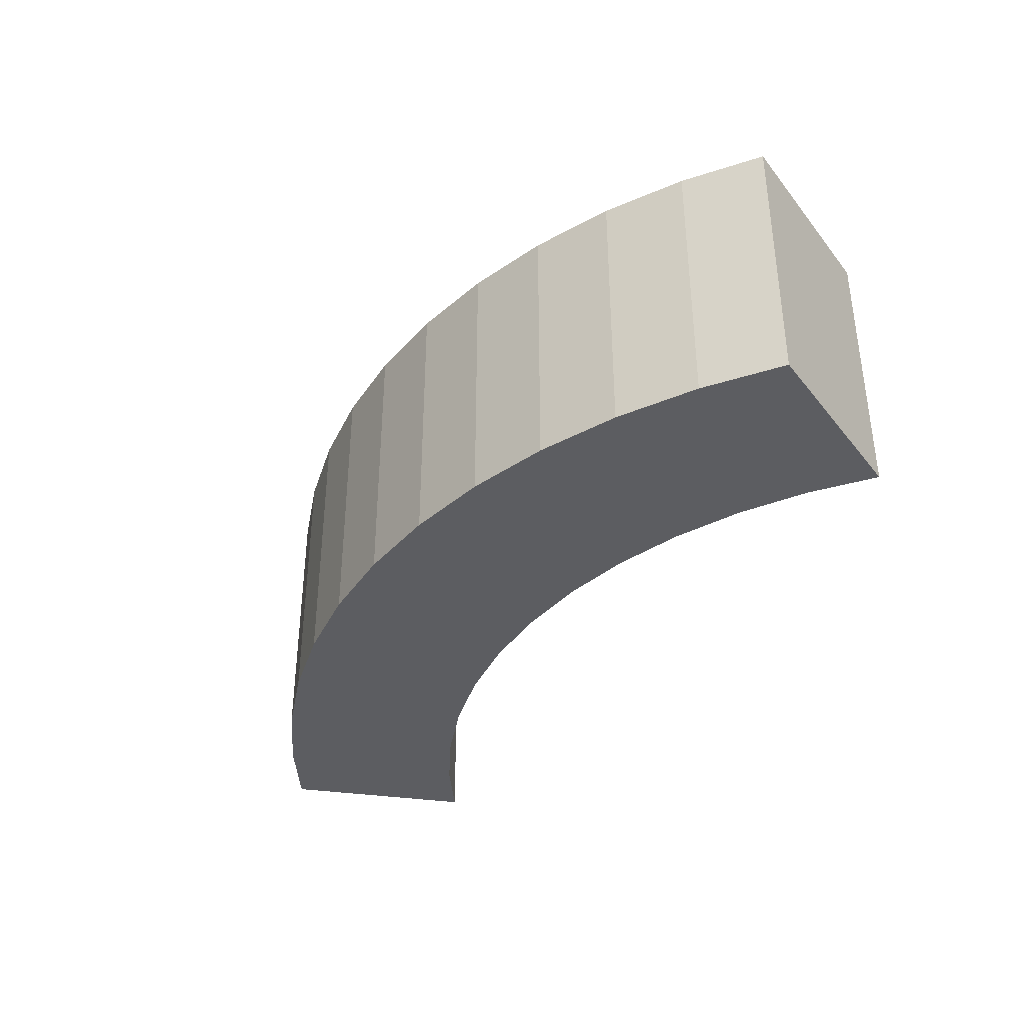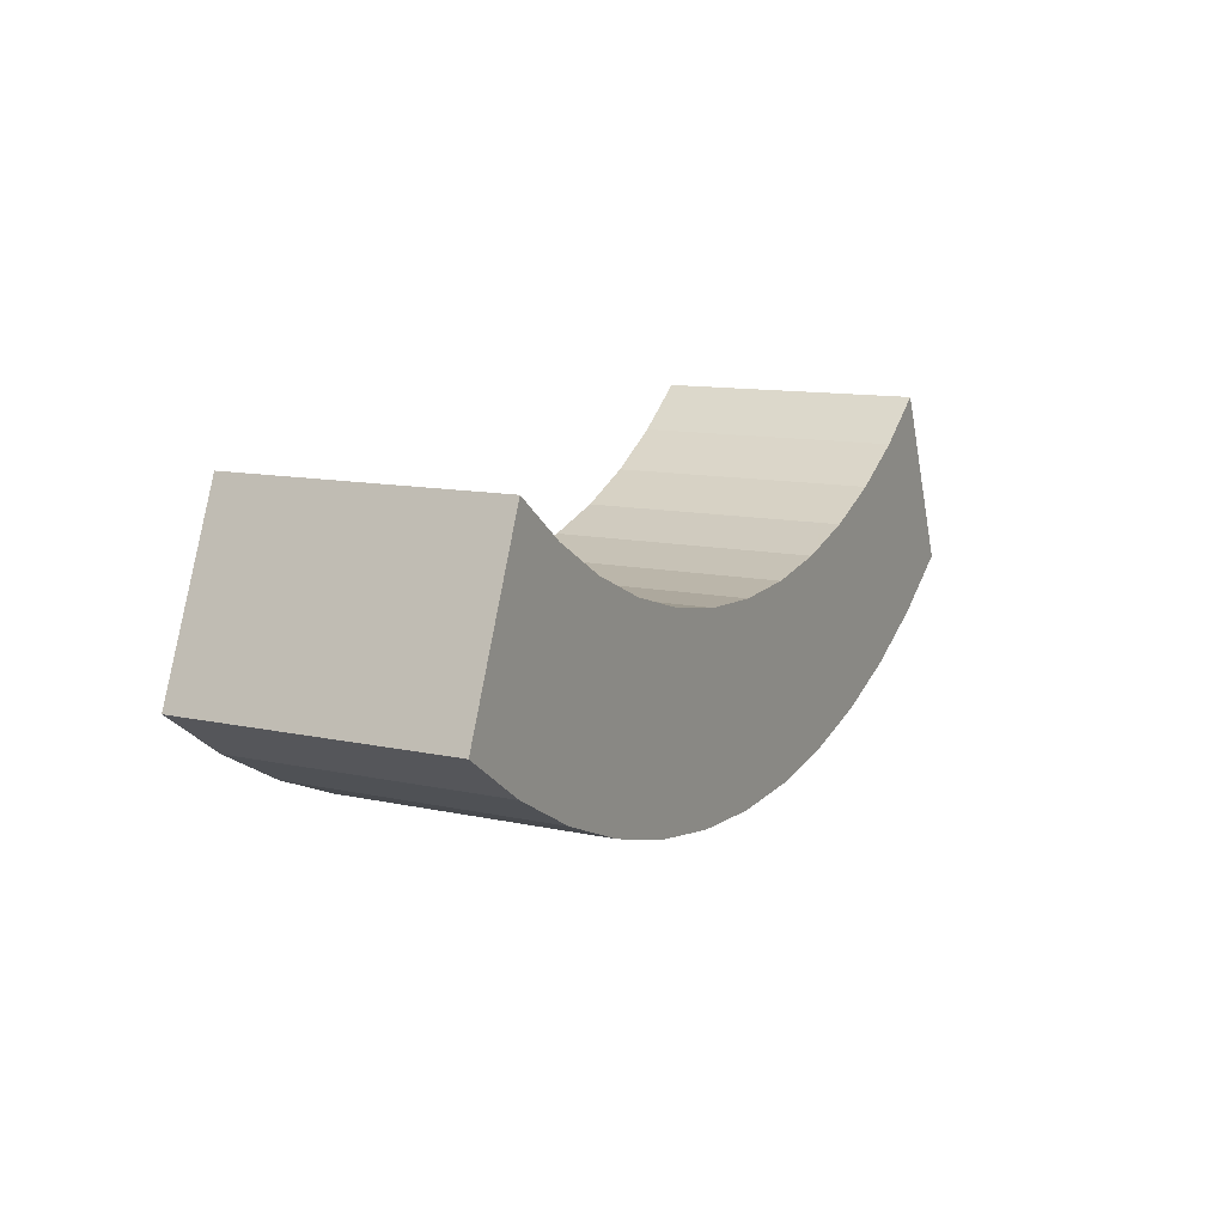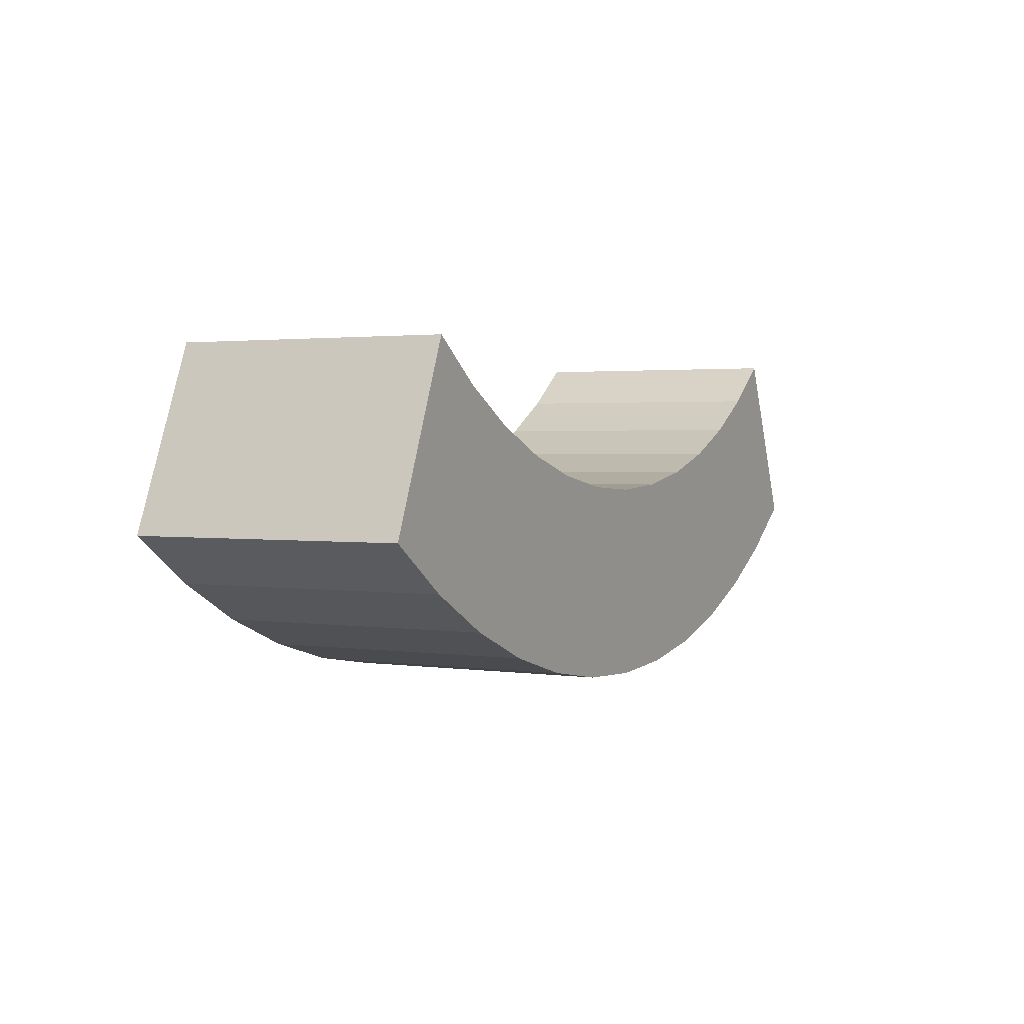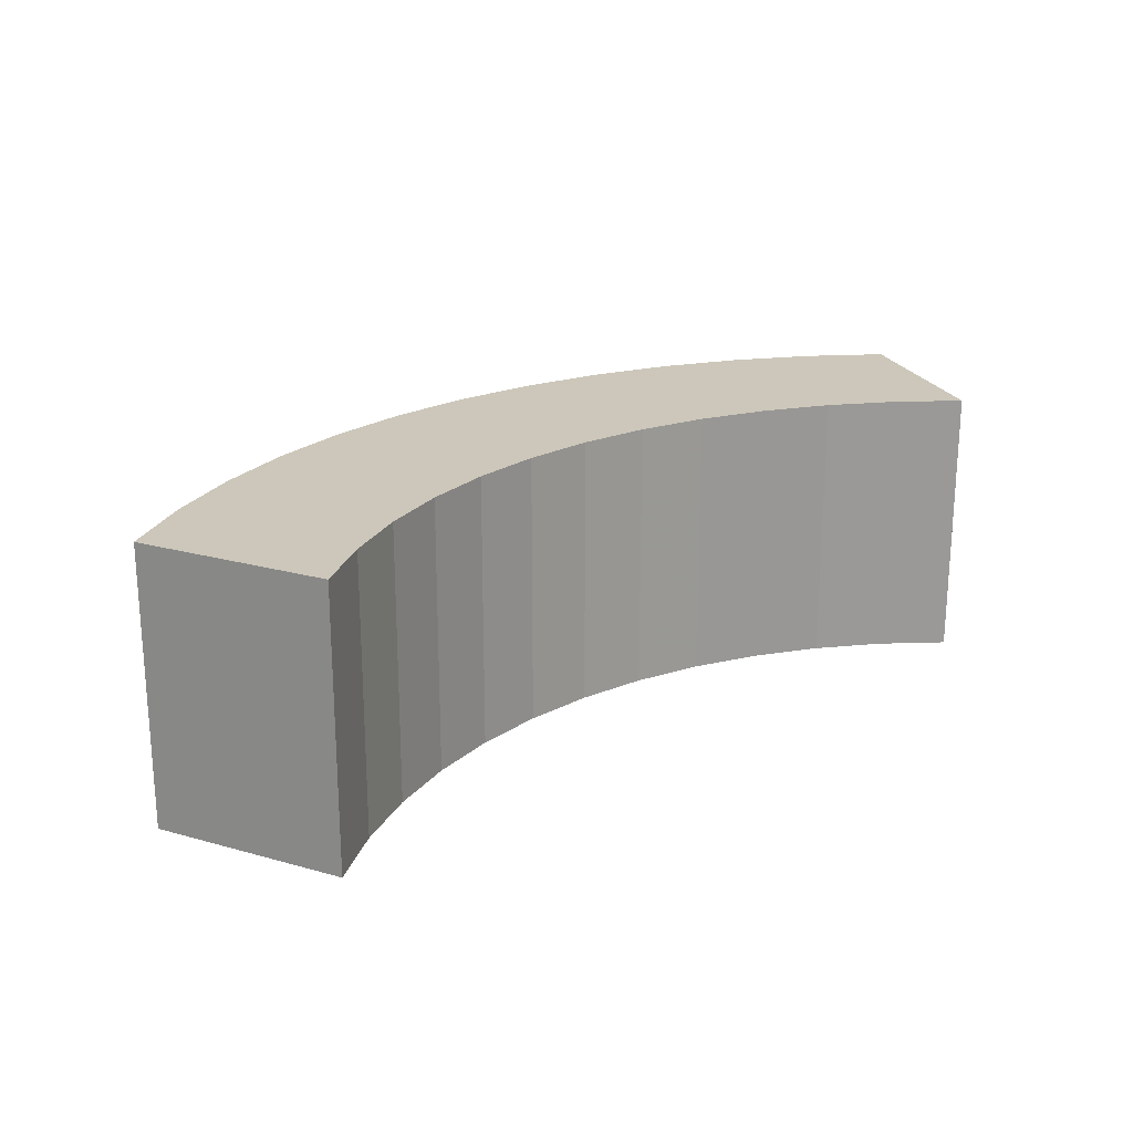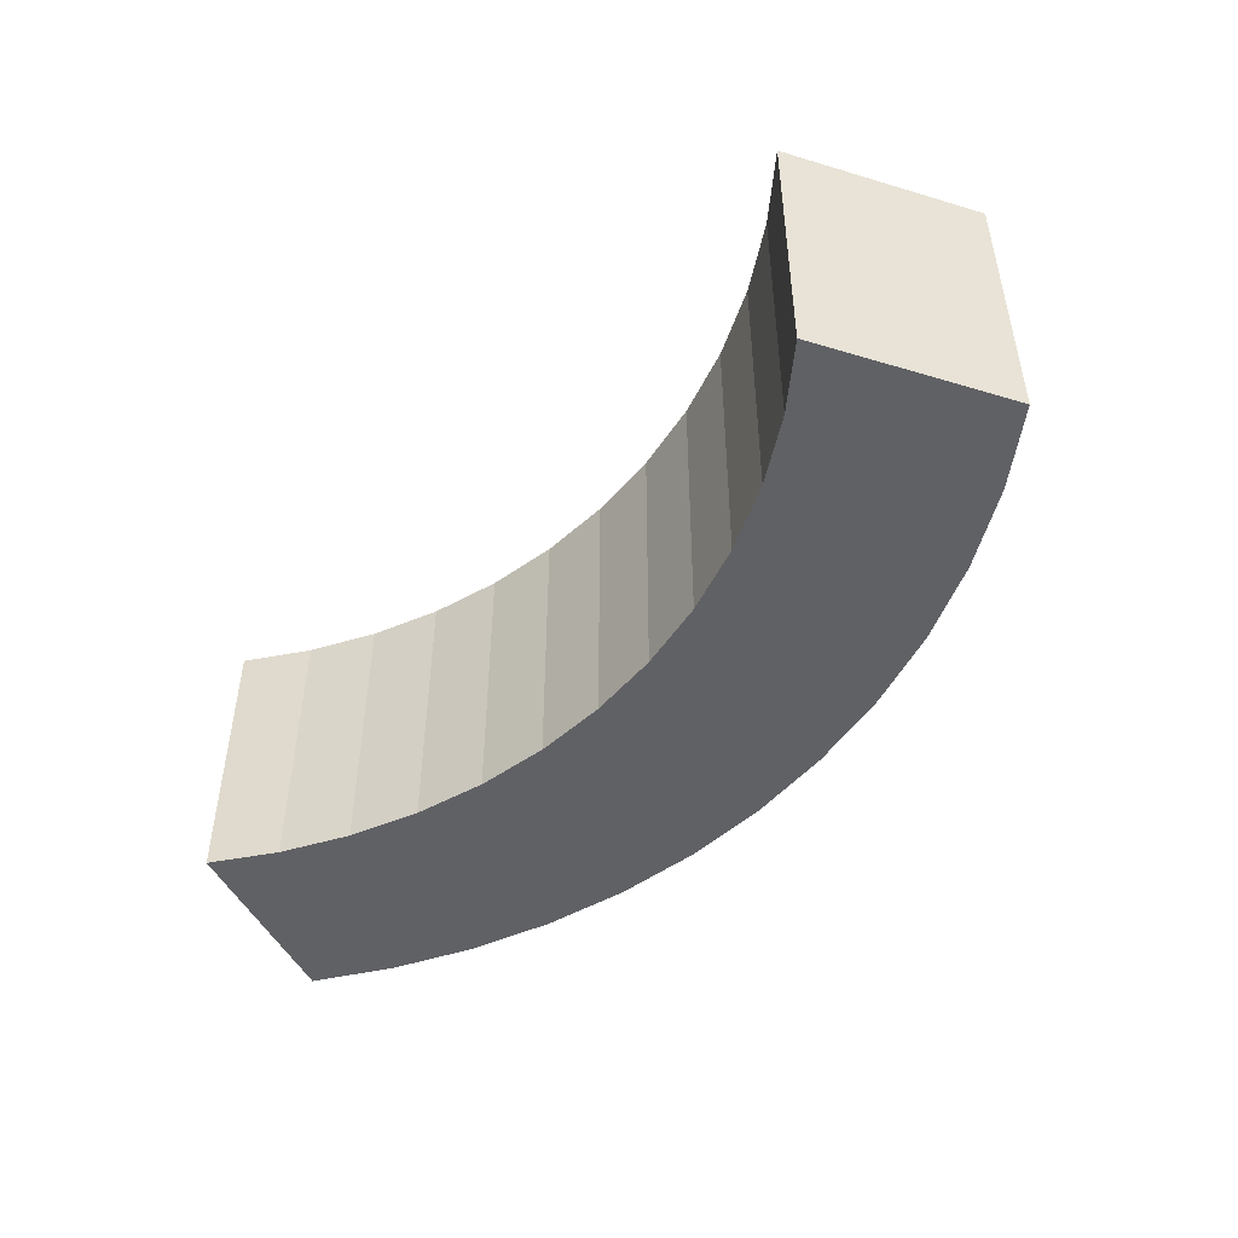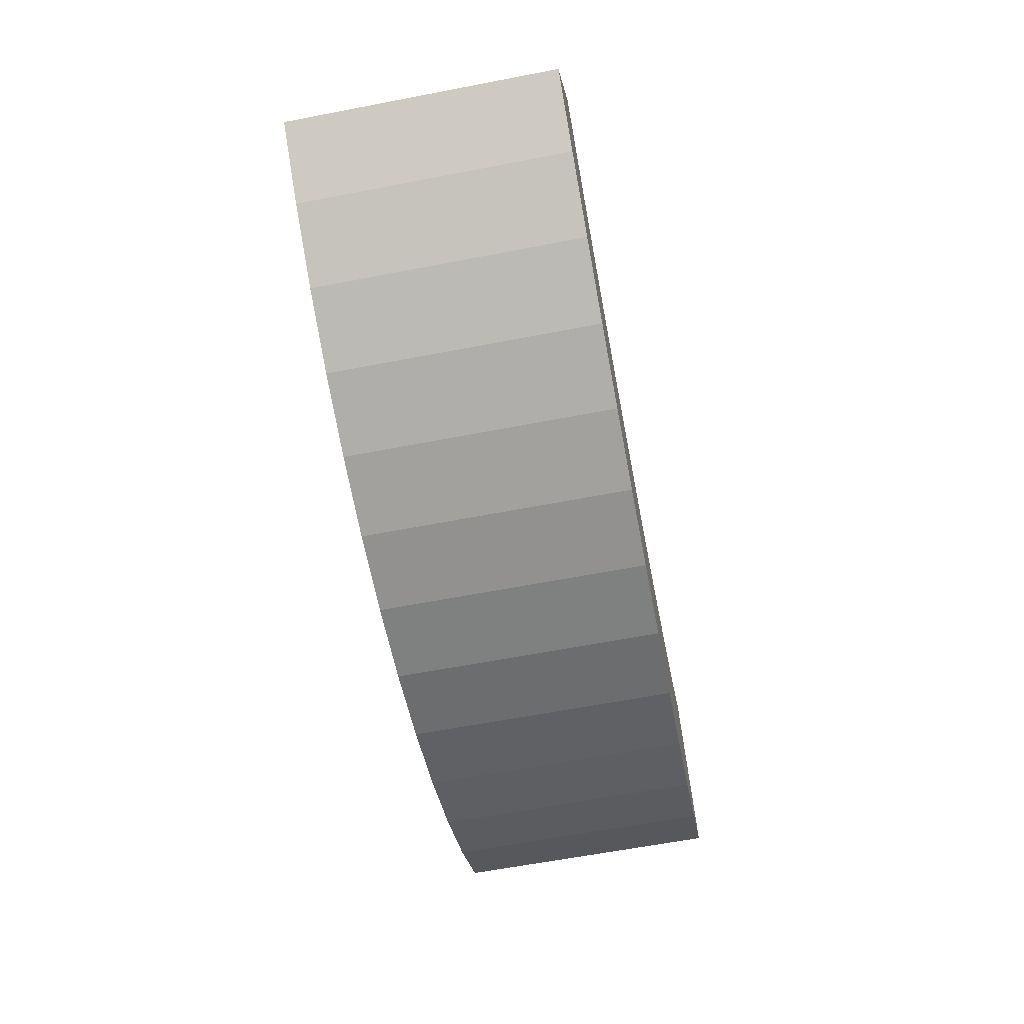
<metadata>
{"format":"obj","ext":"obj","renderer":"f3d","projection":"perspective","resolution":1024,"background":"white","views":[{"elev":-37.1,"azim":-122.8,"up":"+Y"},{"elev":11.4,"azim":118.2,"up":"+Z"},{"elev":2.1,"azim":117.5,"up":"+Z"},{"elev":21.3,"azim":-39.9,"up":"+Y"},{"elev":-47.7,"azim":48.8,"up":"+Y"},{"elev":-63.0,"azim":-79.0,"up":"+Z"}]}
</metadata>
<code>
v 0.3167 0.8333 -0.001268
v 0.2703 0.6109 -0.03572
v 0.3167 0.6109 -0.001268
v 0.2703 0.8333 -0.03572
v 0.3203 0.8333 -0.1842
v 0.2602 0.8333 -0.2166
v 0.2203 0.8333 -0.06457
v 0.1969 0.8333 -0.2422
v 0.1673 0.8333 -0.08743
v 0.1312 0.8333 -0.2607
v 0.112 0.8333 -0.104
v 0.06383 0.8333 -0.2719
v 0.0551 0.8333 -0.114
v -0.002545 0.8333 -0.1173
v -0.004337 0.8333 -0.2757
v -0.06019 0.8333 -0.114
v -0.07251 0.8333 -0.2719
v -0.1171 0.8333 -0.104
v -0.1399 0.8333 -0.2607
v -0.1724 0.8333 -0.08743
v -0.2056 0.8333 -0.2422
v -0.2254 0.8333 -0.06457
v -0.2689 0.8333 -0.2166
v -0.2754 0.8333 -0.03572
v -0.3218 0.8333 -0.001268
v -0.329 0.8333 -0.1842
v -0.3852 0.8333 -0.1454
v -0.329 0.6109 -0.1842
v -0.3852 0.6109 -0.1454
v -0.3218 0.6109 -0.001268
v -0.2689 0.6109 -0.2166
v -0.2056 0.6109 -0.2422
v -0.1399 0.6109 -0.2607
v -0.07251 0.6109 -0.2719
v -0.004337 0.6109 -0.2757
v 0.06383 0.6109 -0.2719
v 0.1312 0.6109 -0.2607
v 0.1969 0.6109 -0.2422
v 0.2602 0.6109 -0.2166
v 0.3203 0.6109 -0.1842
v 0.3765 0.6109 -0.1454
v 0.3765 0.8333 -0.1454
v 0.2203 0.6109 -0.06457
v 0.1673 0.6109 -0.08743
v 0.112 0.6109 -0.104
v 0.0551 0.6109 -0.114
v -0.002545 0.6109 -0.1173
v -0.06019 0.6109 -0.114
v -0.1171 0.6109 -0.104
v -0.1724 0.6109 -0.08743
v -0.2254 0.6109 -0.06457
v -0.2754 0.6109 -0.03572
f 1 2 3
f 2 1 4
f 5 4 1
f 6 4 5
f 6 7 4
f 8 7 6
f 8 9 7
f 10 9 8
f 10 11 9
f 12 11 10
f 12 13 11
f 12 14 13
f 15 14 12
f 15 16 14
f 17 16 15
f 17 18 16
f 19 18 17
f 19 20 18
f 21 20 19
f 21 22 20
f 23 22 21
f 23 24 22
f 23 25 24
f 26 25 23
f 25 26 27
f 28 27 26
f 27 28 29
f 28 30 29
f 30 28 31
f 26 31 28
f 31 26 23
f 23 32 31
f 32 23 21
f 21 33 32
f 33 21 19
f 19 34 33
f 34 19 17
f 17 35 34
f 35 17 15
f 15 36 35
f 36 15 12
f 12 37 36
f 37 12 10
f 10 38 37
f 38 10 8
f 8 39 38
f 39 8 6
f 6 40 39
f 40 6 5
f 5 41 40
f 41 5 42
f 5 1 42
f 1 41 42
f 41 1 3
f 3 40 41
f 2 40 3
f 2 39 40
f 43 39 2
f 43 38 39
f 44 38 43
f 44 37 38
f 45 37 44
f 45 36 37
f 46 36 45
f 47 36 46
f 47 35 36
f 48 35 47
f 48 34 35
f 49 34 48
f 49 33 34
f 50 33 49
f 50 32 33
f 51 32 50
f 51 31 32
f 52 31 51
f 30 31 52
f 24 30 52
f 30 24 25
f 27 30 25
f 30 27 29
f 52 22 24
f 22 52 51
f 51 20 22
f 20 51 50
f 50 18 20
f 18 50 49
f 49 16 18
f 16 49 48
f 48 14 16
f 14 48 47
f 47 13 14
f 13 47 46
f 46 11 13
f 11 46 45
f 45 9 11
f 9 45 44
f 44 7 9
f 7 44 43
f 43 4 7
f 4 43 2

</code>
